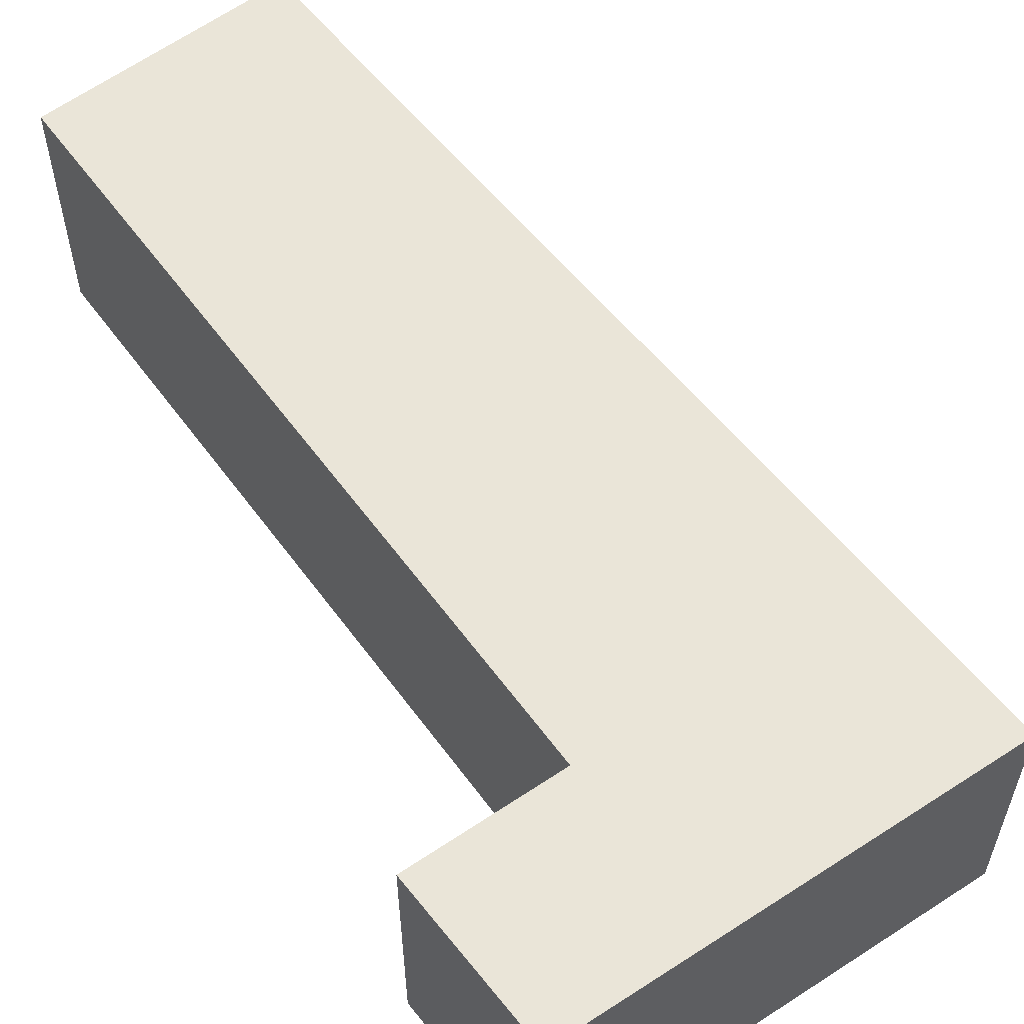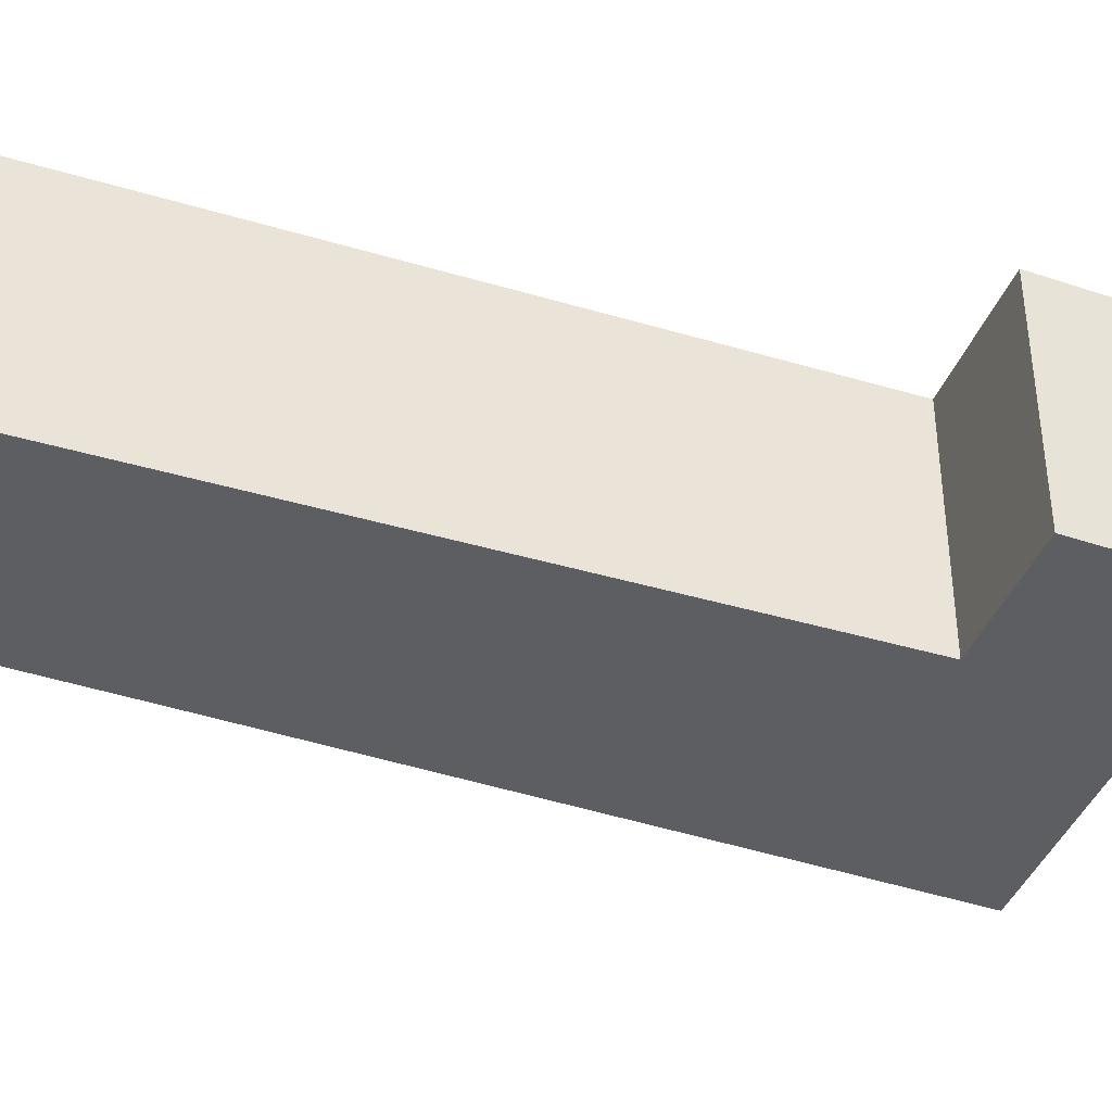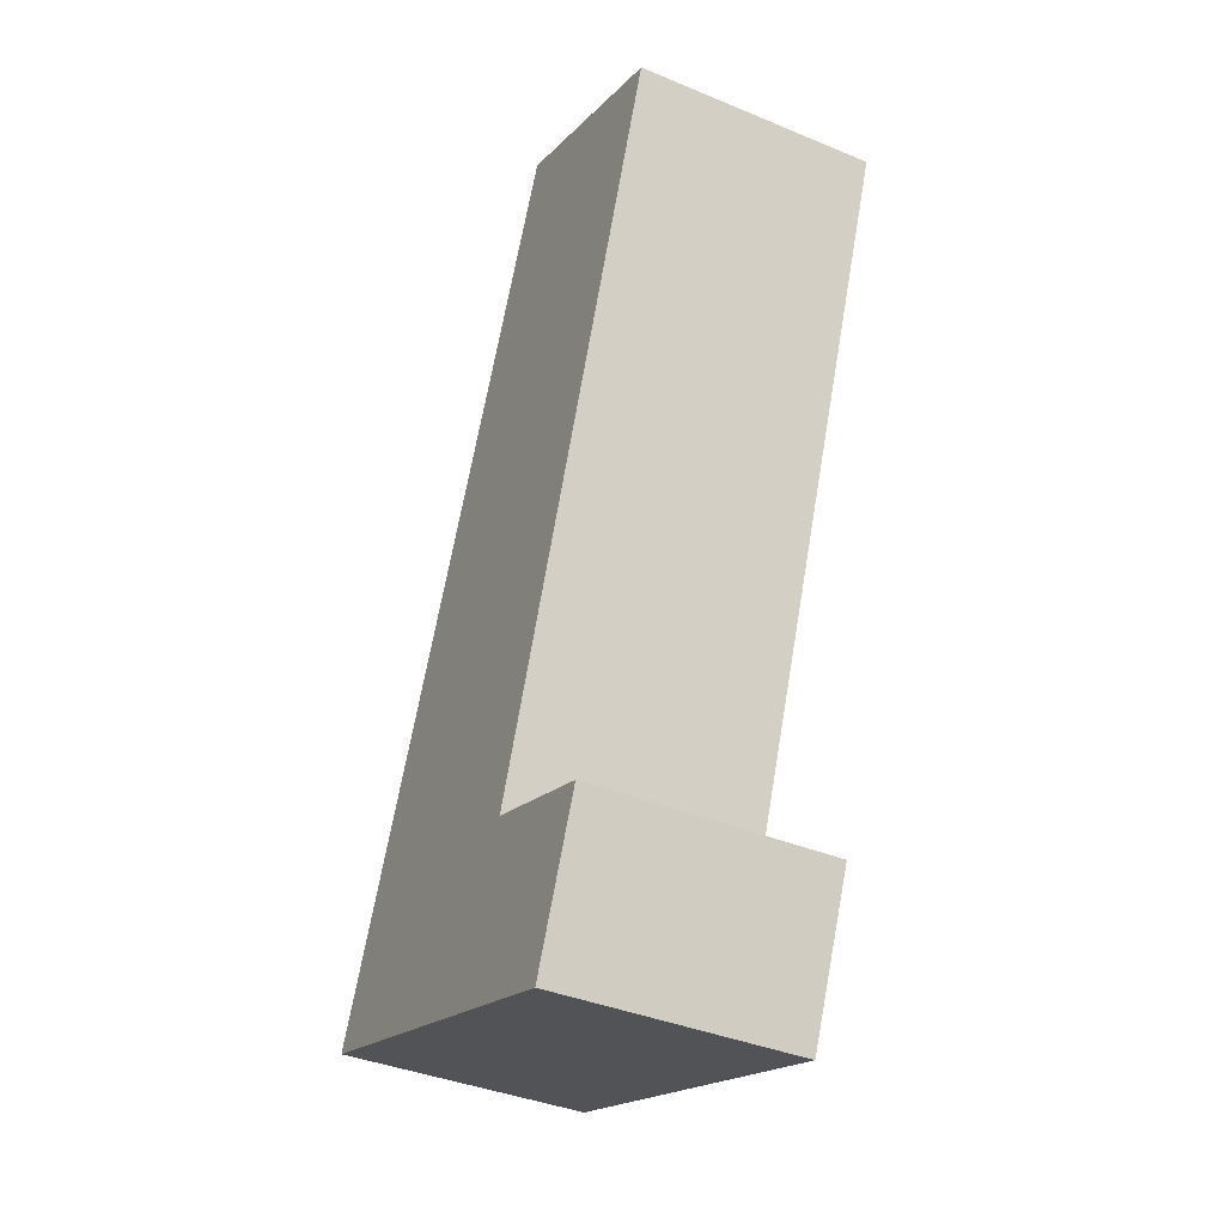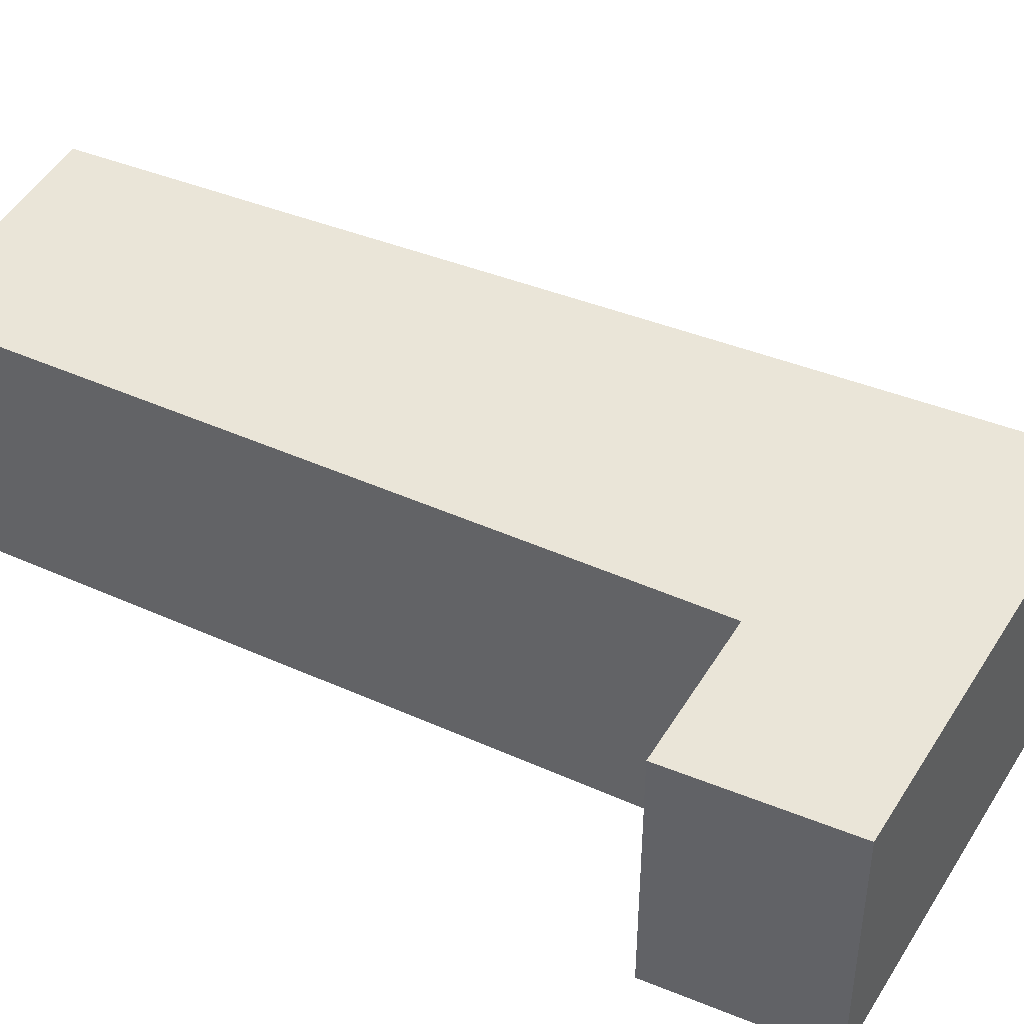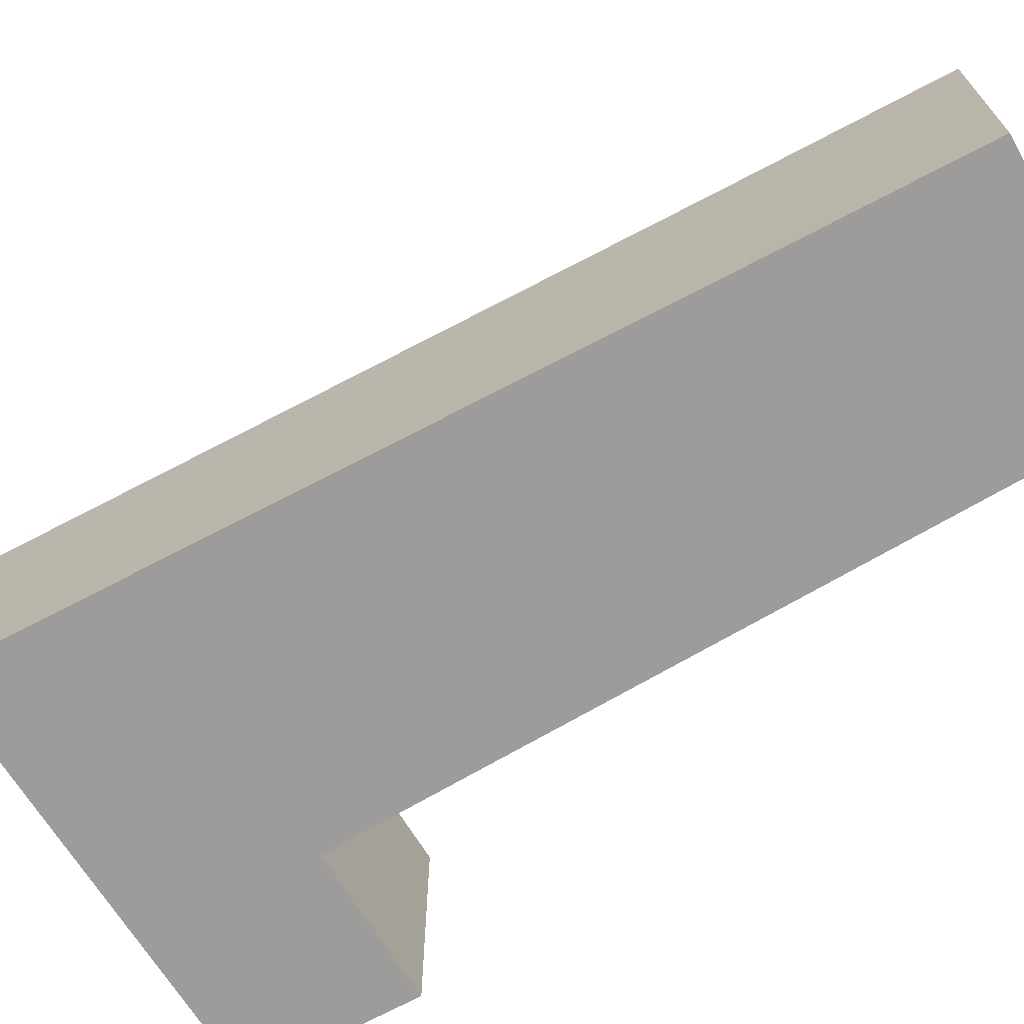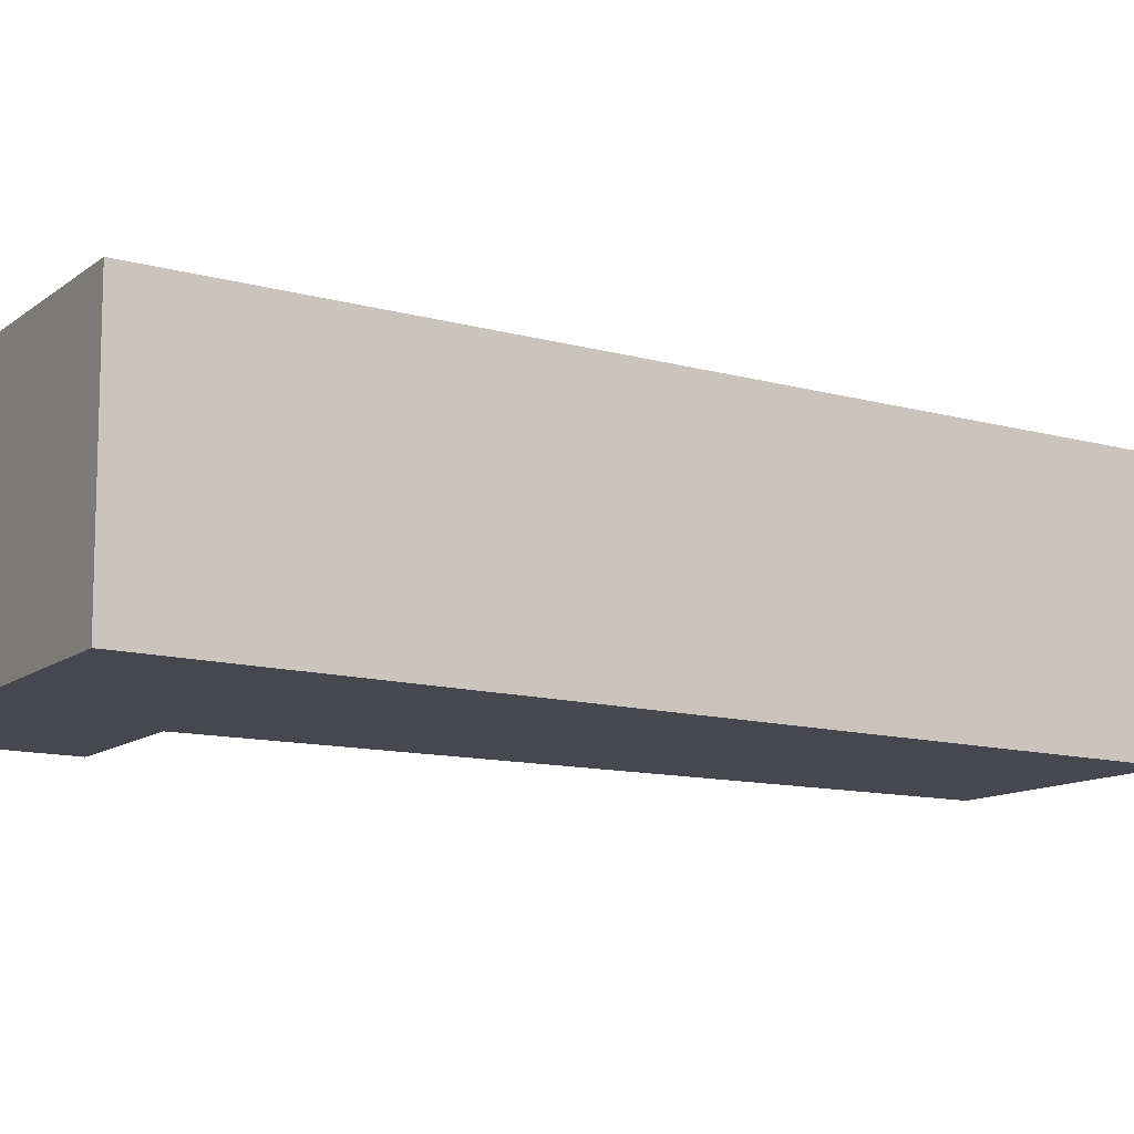
<metadata>
{"format":"obj","ext":"obj","renderer":"f3d","projection":"perspective","resolution":1024,"background":"white","views":[{"elev":59.1,"azim":164.8,"up":"+Y"},{"elev":-39.1,"azim":90.3,"up":"+Y"},{"elev":-38.6,"azim":62.4,"up":"+Z"},{"elev":44.5,"azim":138.5,"up":"+Y"},{"elev":-70.3,"azim":-38.7,"up":"+Y"},{"elev":-11.7,"azim":-100.9,"up":"+Y"}]}
</metadata>
<code>
v  3.516 2.38 8.052
v  5.665 2.38 7.175
v  2.707 2.38 6.185
v  3.165 2.38 0.619
v  0 2.38 1.457e-16
v  4.515 2.38 0.142
v  3.895 2.38 -1.312
v  4.515 -8.695e-18 0.142
v  3.895 8.034e-17 -1.312
v  0 0 0
v  2.707 -3.787e-16 6.185
v  3.516 -4.93e-16 8.052
v  5.665 -4.393e-16 7.175
v  3.165 -3.79e-17 0.619
g defaultobject
f 1 2 3
f 4 3 2
f 5 3 4
f 6 5 4
f 7 5 6
f 8 7 6
f 7 8 9
f 9 5 7
f 5 9 10
f 10 3 5
f 3 10 11
f 3 11 1
f 1 11 12
f 12 2 1
f 2 12 13
f 14 6 4
f 6 14 8
f 13 4 2
f 4 13 14
f 12 11 13
f 14 13 11
f 10 14 11
f 8 14 10
f 9 8 10

</code>
